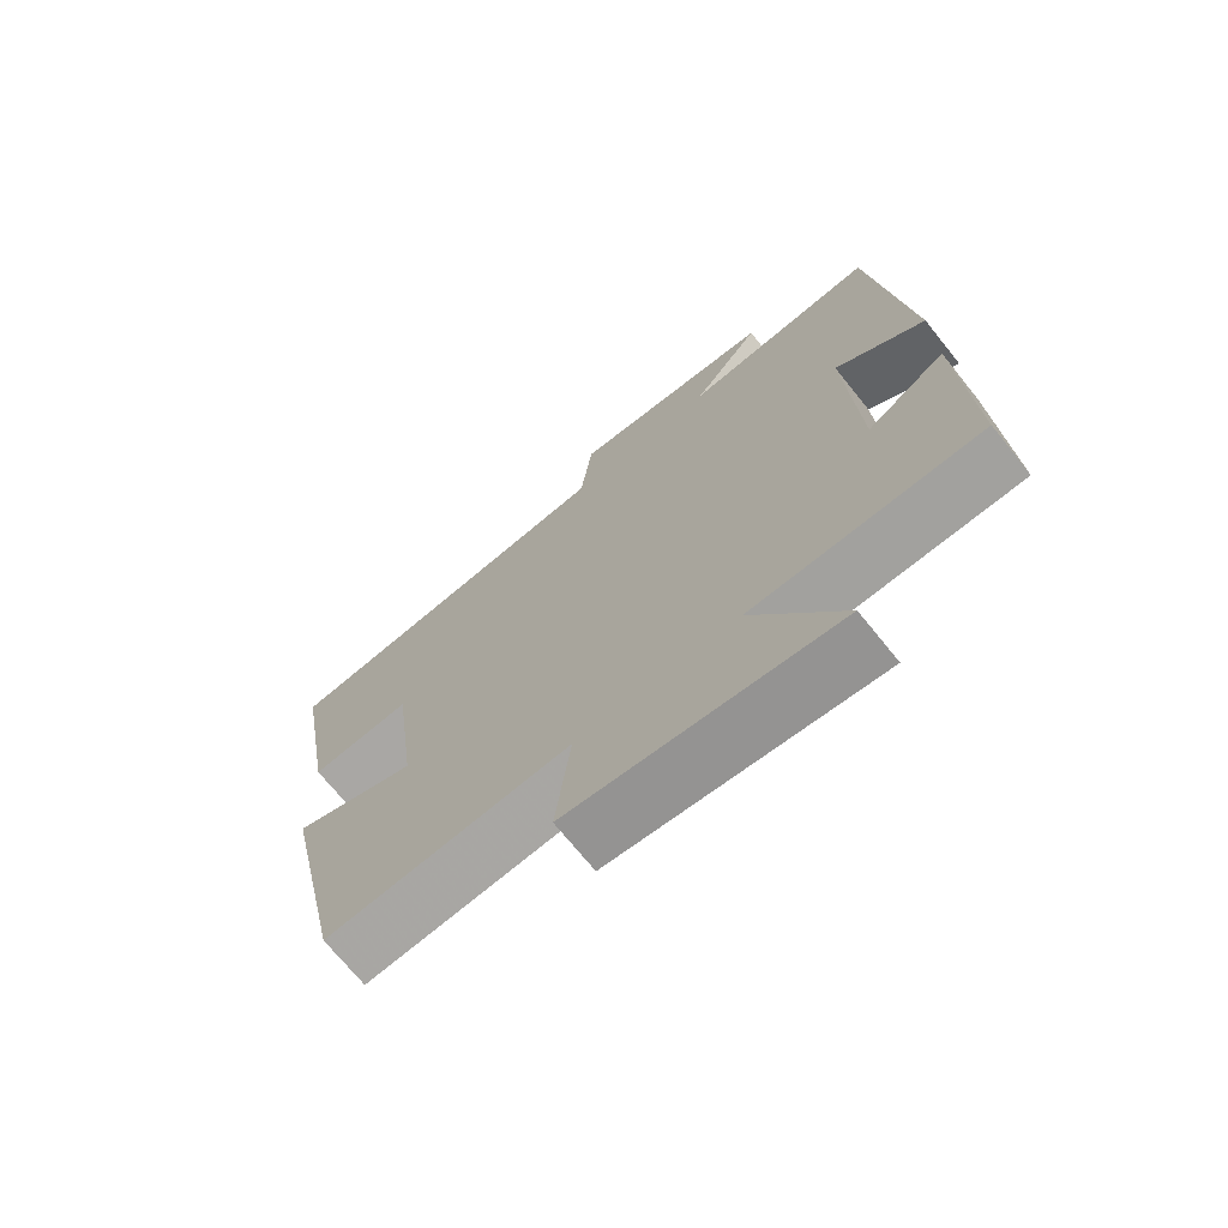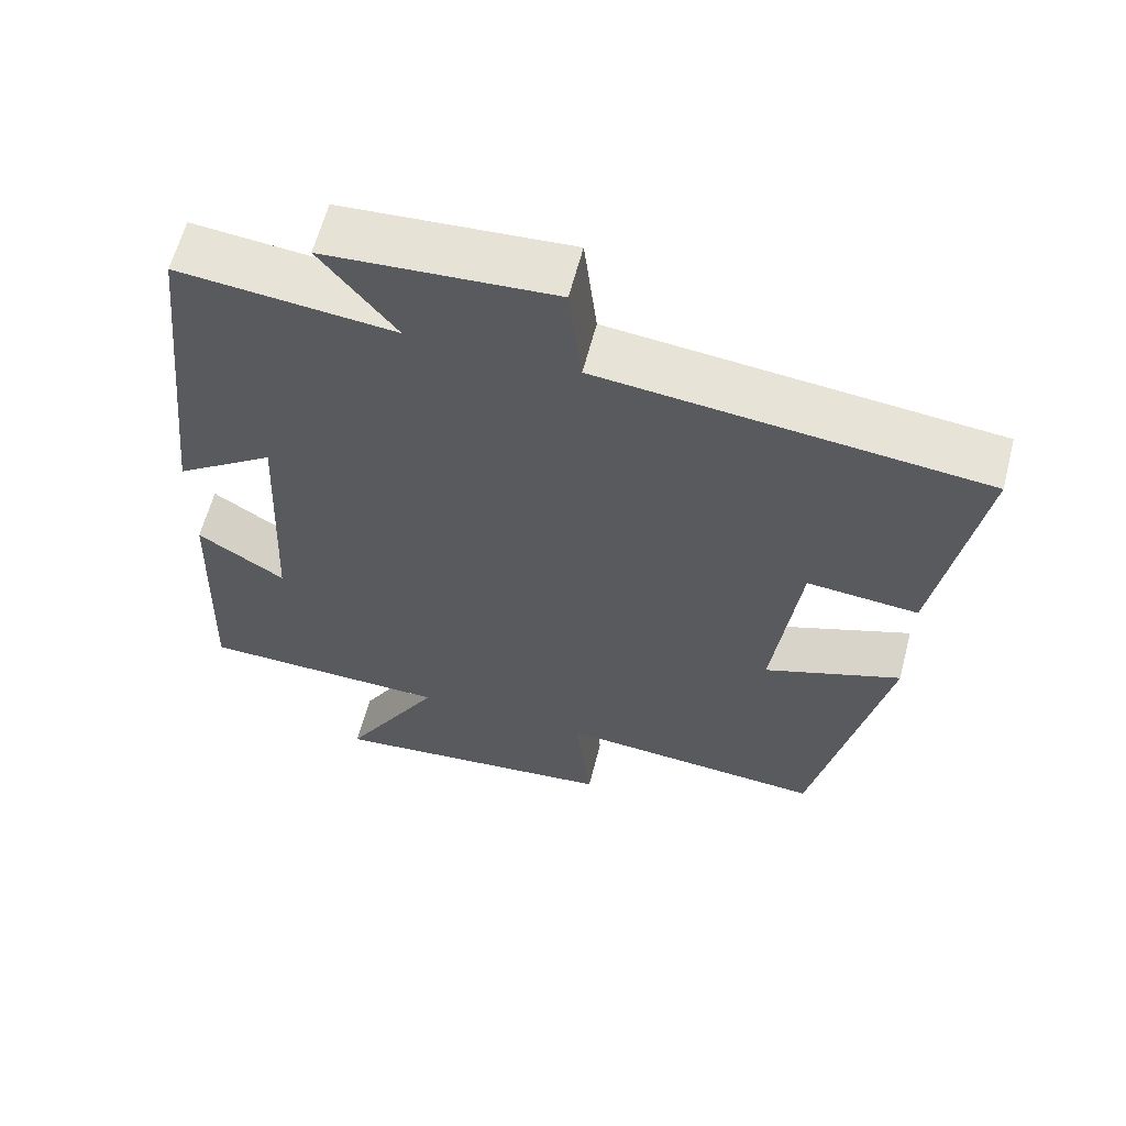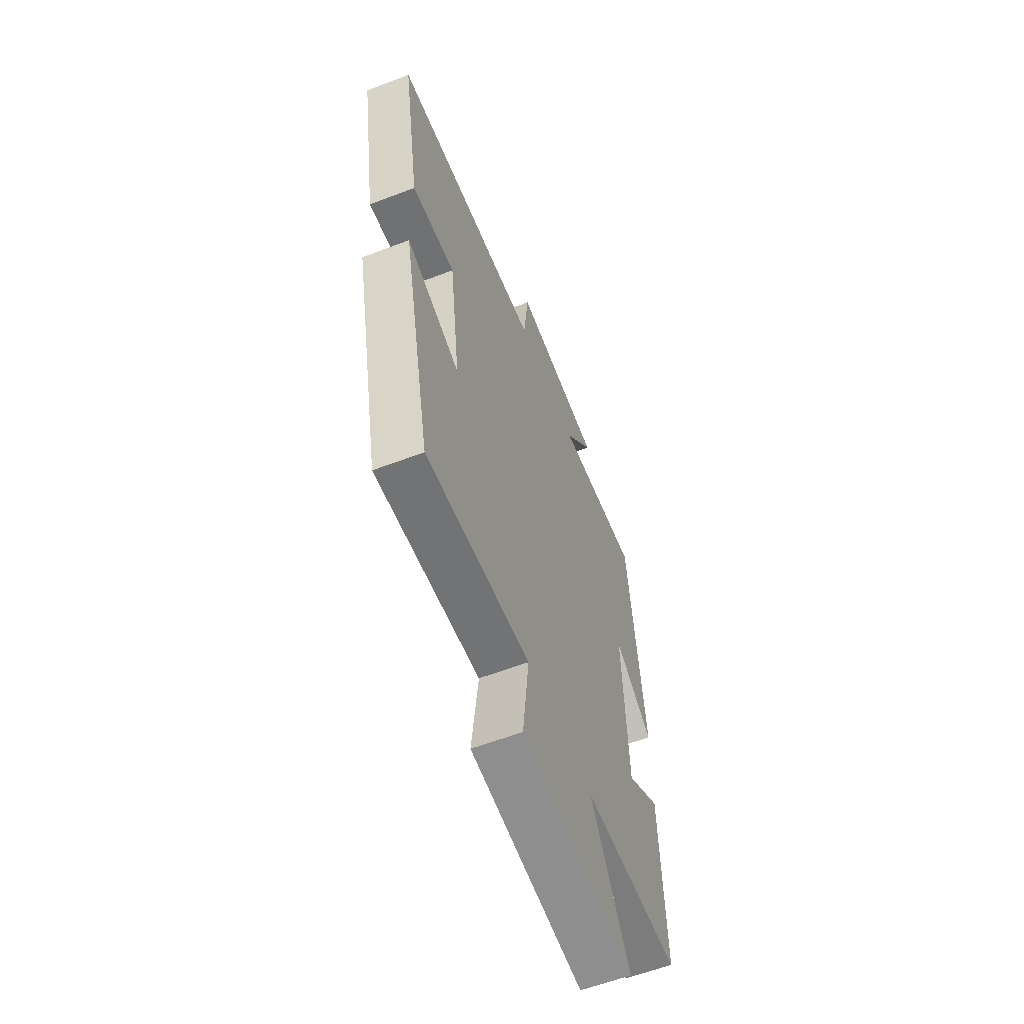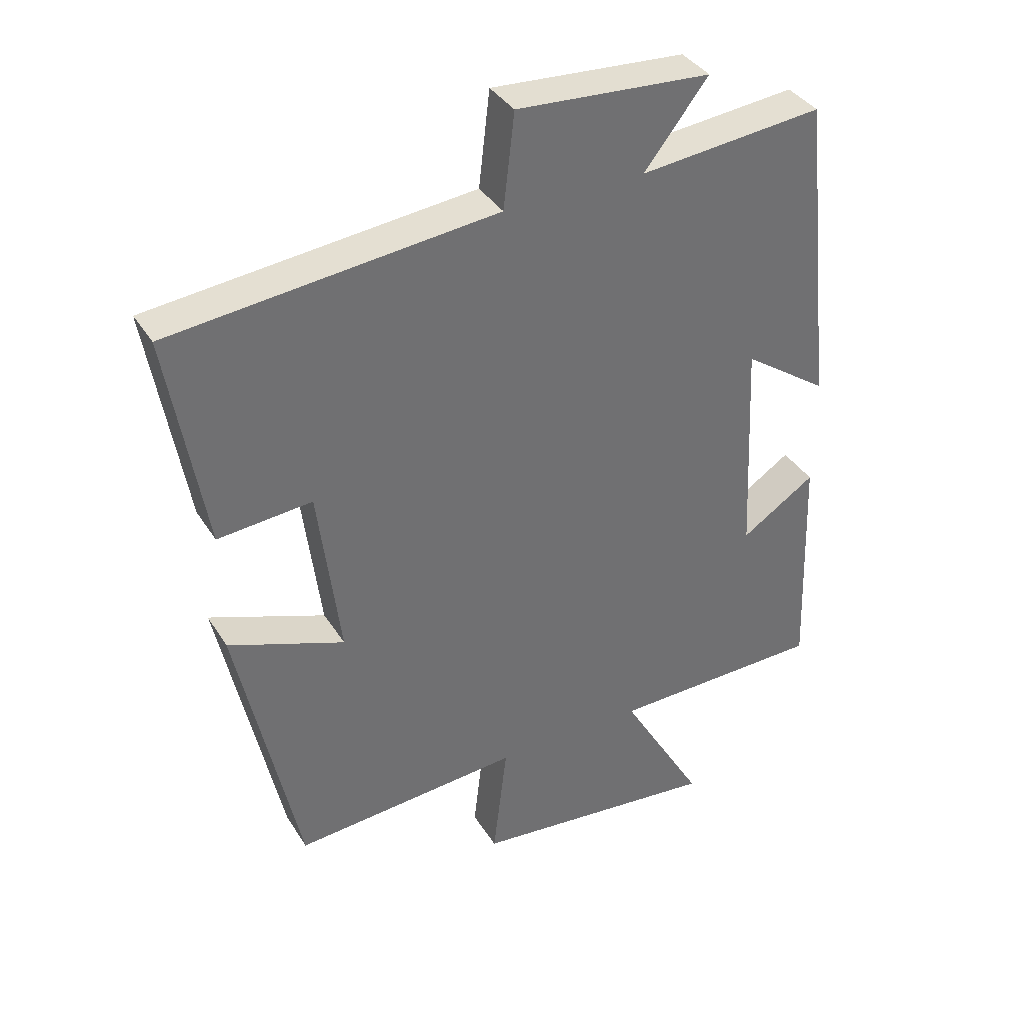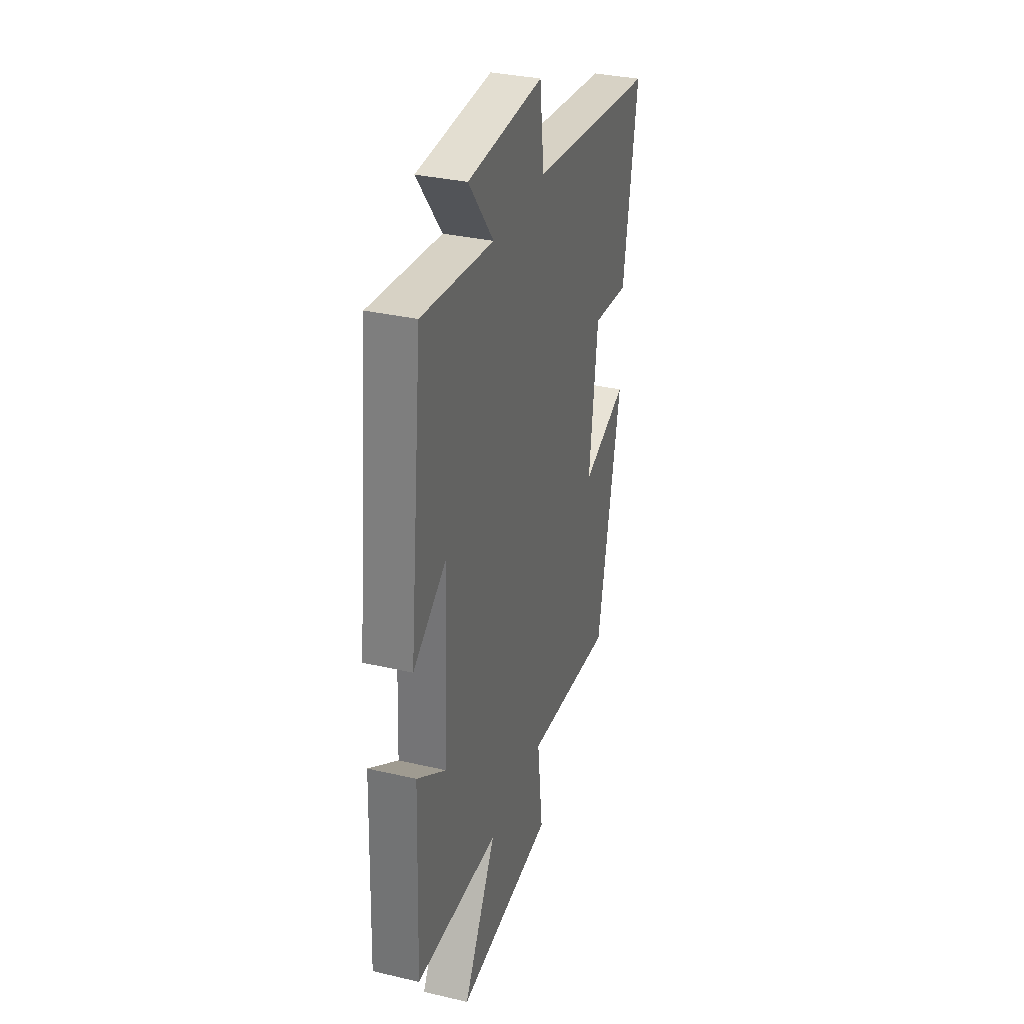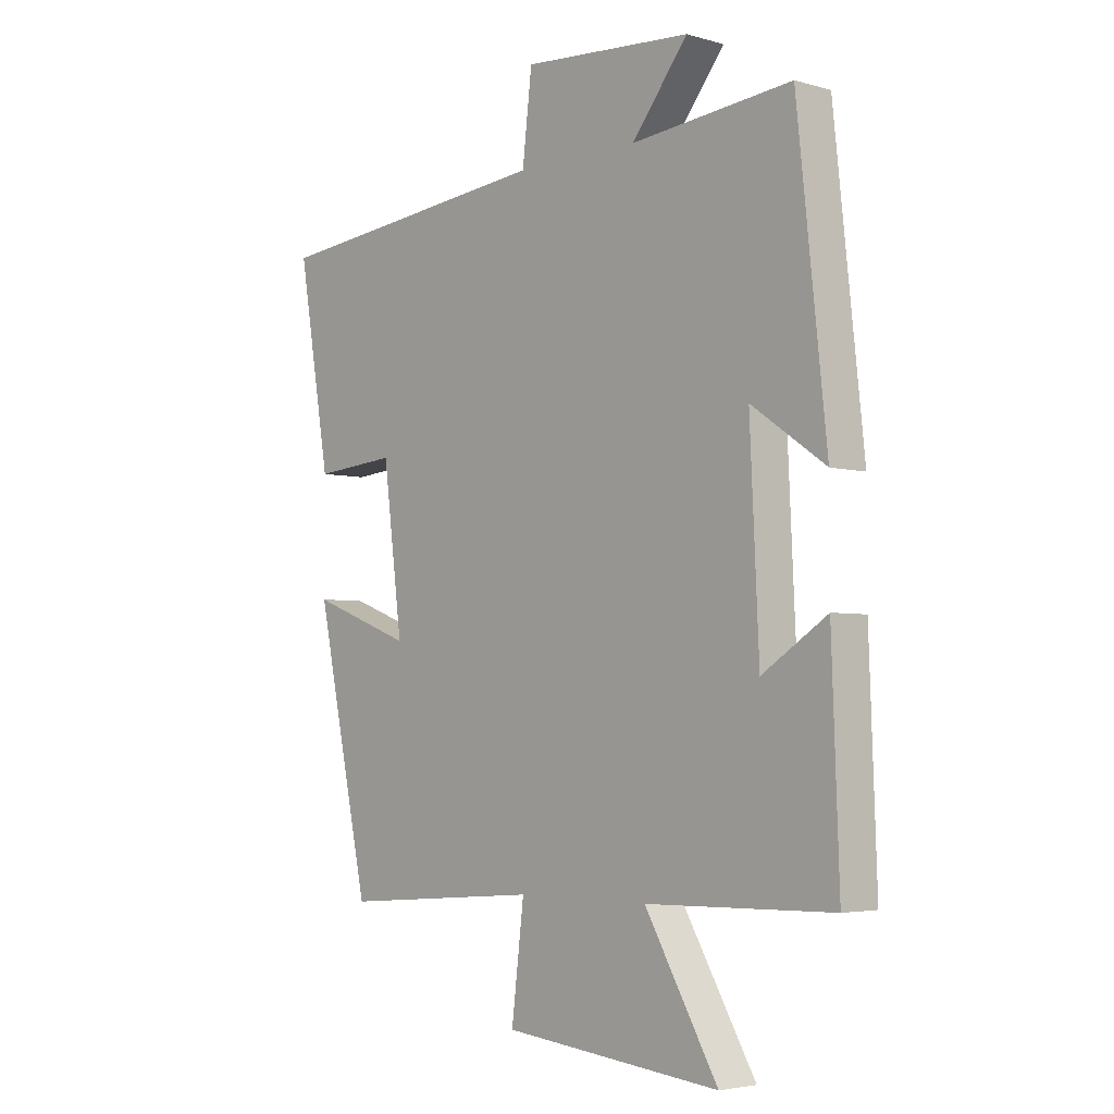
<metadata>
{"format":"obj","ext":"obj","renderer":"f3d","projection":"perspective","resolution":1024,"background":"white","views":[{"elev":-71.2,"azim":-141.1,"up":"+Z"},{"elev":61.4,"azim":14.5,"up":"+Z"},{"elev":-59.8,"azim":111.4,"up":"+Z"},{"elev":37.2,"azim":151.7,"up":"+Z"},{"elev":32.8,"azim":-72.1,"up":"+Z"},{"elev":-3.9,"azim":-132.9,"up":"+Z"}]}
</metadata>
<code>
v -0.513 0.07 -0.493
v -0.5 0.07 -0.134
v -0.385 0.07 -0.209
v -0.369 0.07 0.133
v -0.5 0.07 0.042
v -0.448 0.07 0.529
v -0.164 0.07 0.5
v -0.263 0.07 0.626
v 0.037 0.07 0.646
v 0.054 0.07 0.5
v 0.557 0.07 0.447
v 0.5 0.07 0.109
v 0.354 0.07 0.122
v 0.32 0.07 -0.148
v 0.5 0.07 -0.081
v 0.405 0.07 -0.528
v 0.052 0.07 -0.5
v 0.074 0.07 -0.684
v -0.312 0.07 -0.724
v -0.182 0.07 -0.5
v -0.513 0 -0.493
v -0.5 0 -0.134
v -0.385 0 -0.209
v -0.369 0 0.133
v -0.5 0 0.042
v -0.448 0 0.529
v -0.164 0 0.5
v -0.263 0 0.626
v 0.037 0 0.646
v 0.054 0 0.5
v 0.557 0 0.447
v 0.5 0 0.109
v 0.354 0 0.122
v 0.32 0 -0.148
v 0.5 0 -0.081
v 0.405 0 -0.528
v 0.052 0 -0.5
v 0.074 0 -0.684
v -0.312 0 -0.724
v -0.182 0 -0.5
f 17 18 19 20
f 1 2 3
f 20 1 3
f 17 20 3
f 14 15 16 17
f 17 3 4
f 14 17 4
f 13 14 4
f 10 11 12 13
f 10 13 4
f 7 8 9 10
f 7 10 4 5
f 5 6 7
f 40 39 38 37
f 23 22 21
f 23 21 40
f 23 40 37
f 37 36 35 34
f 24 23 37
f 24 37 34
f 24 34 33
f 33 32 31 30
f 24 33 30
f 30 29 28 27
f 25 24 30 27
f 27 26 25
f 1 21 22 2
f 2 22 23 3
f 3 23 24 4
f 4 24 25 5
f 5 25 26 6
f 6 26 27 7
f 7 27 28 8
f 8 28 29 9
f 9 29 30 10
f 10 30 31 11
f 11 31 32 12
f 12 32 33 13
f 13 33 34 14
f 14 34 35 15
f 15 35 36 16
f 16 36 37 17
f 17 37 38 18
f 18 38 39 19
f 19 39 40 20
f 20 40 21 1

</code>
